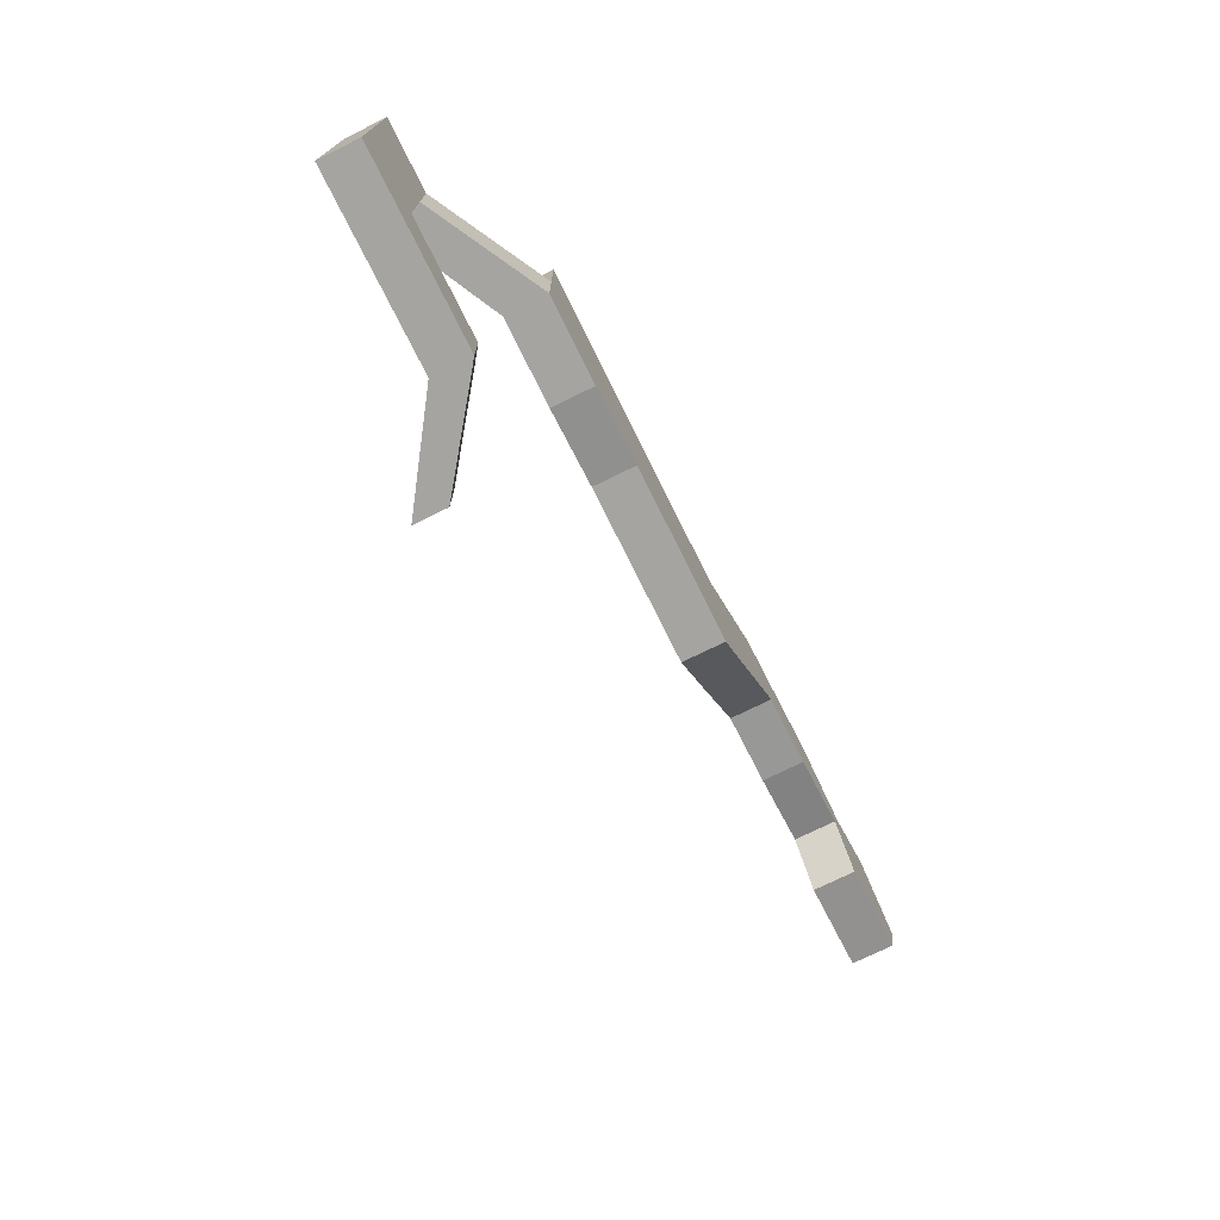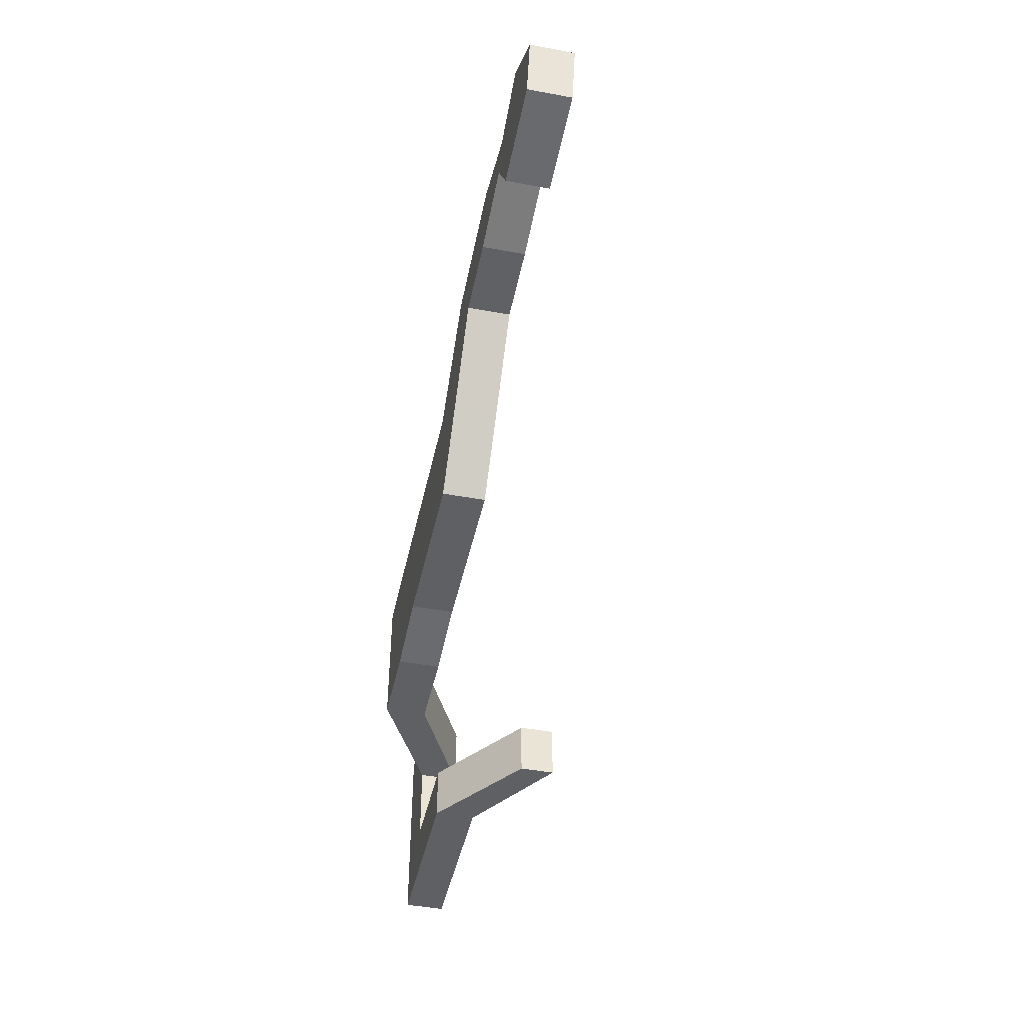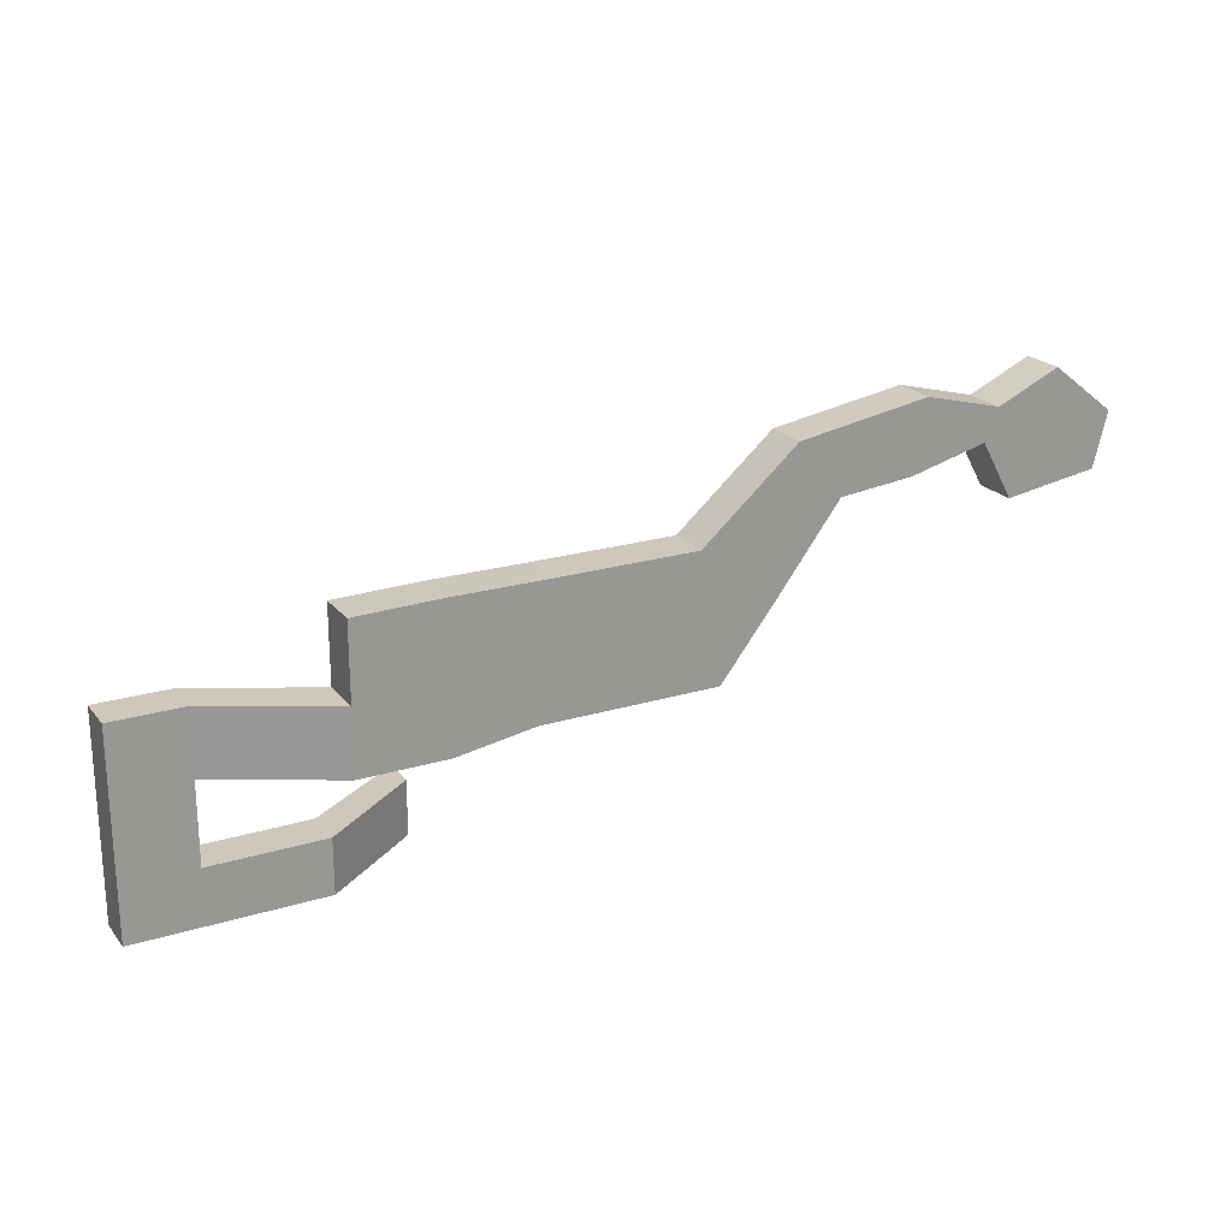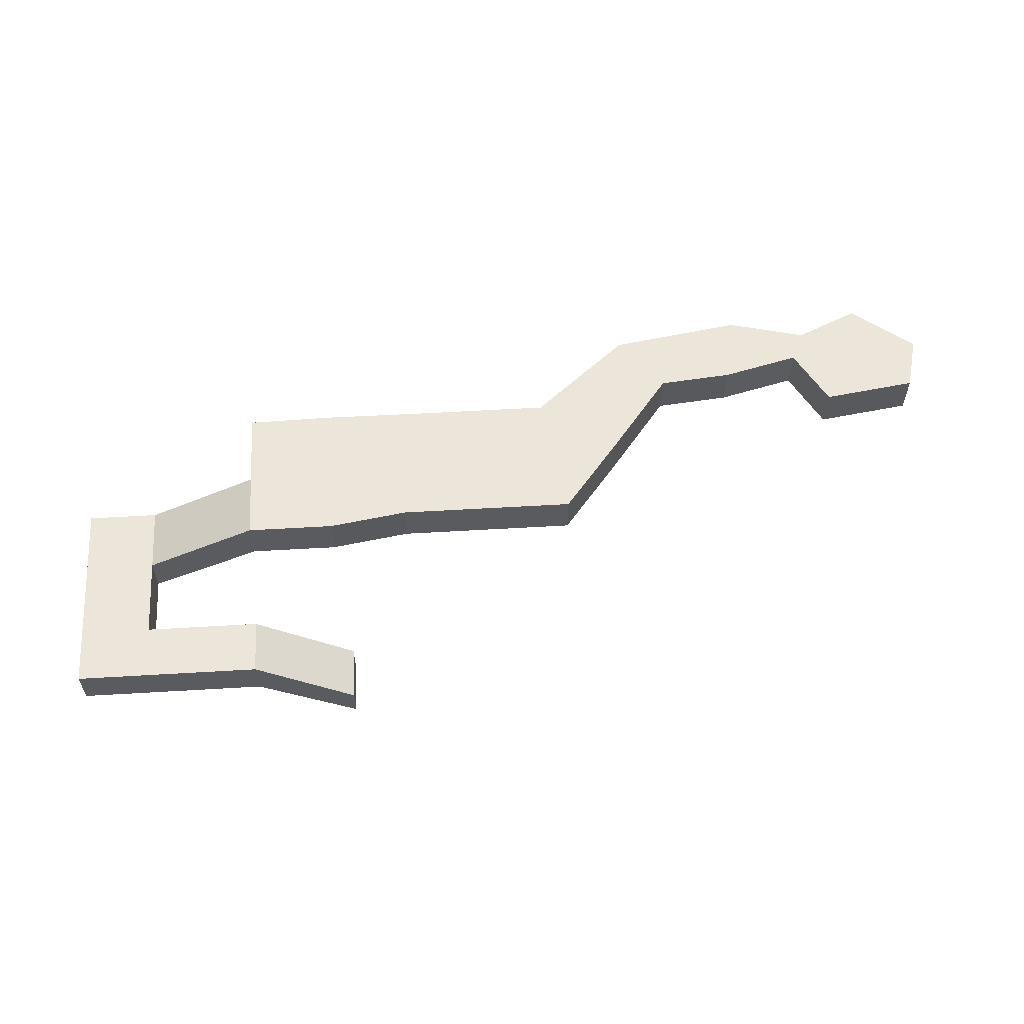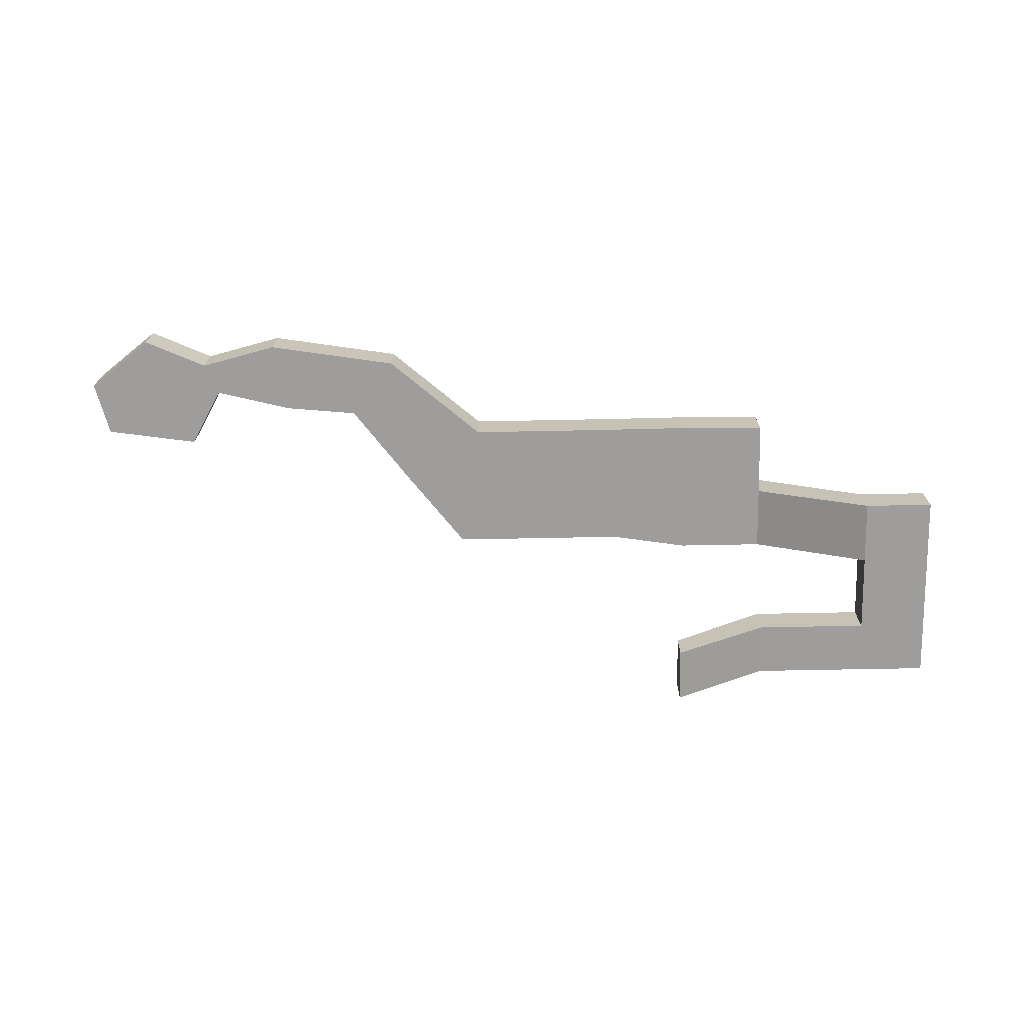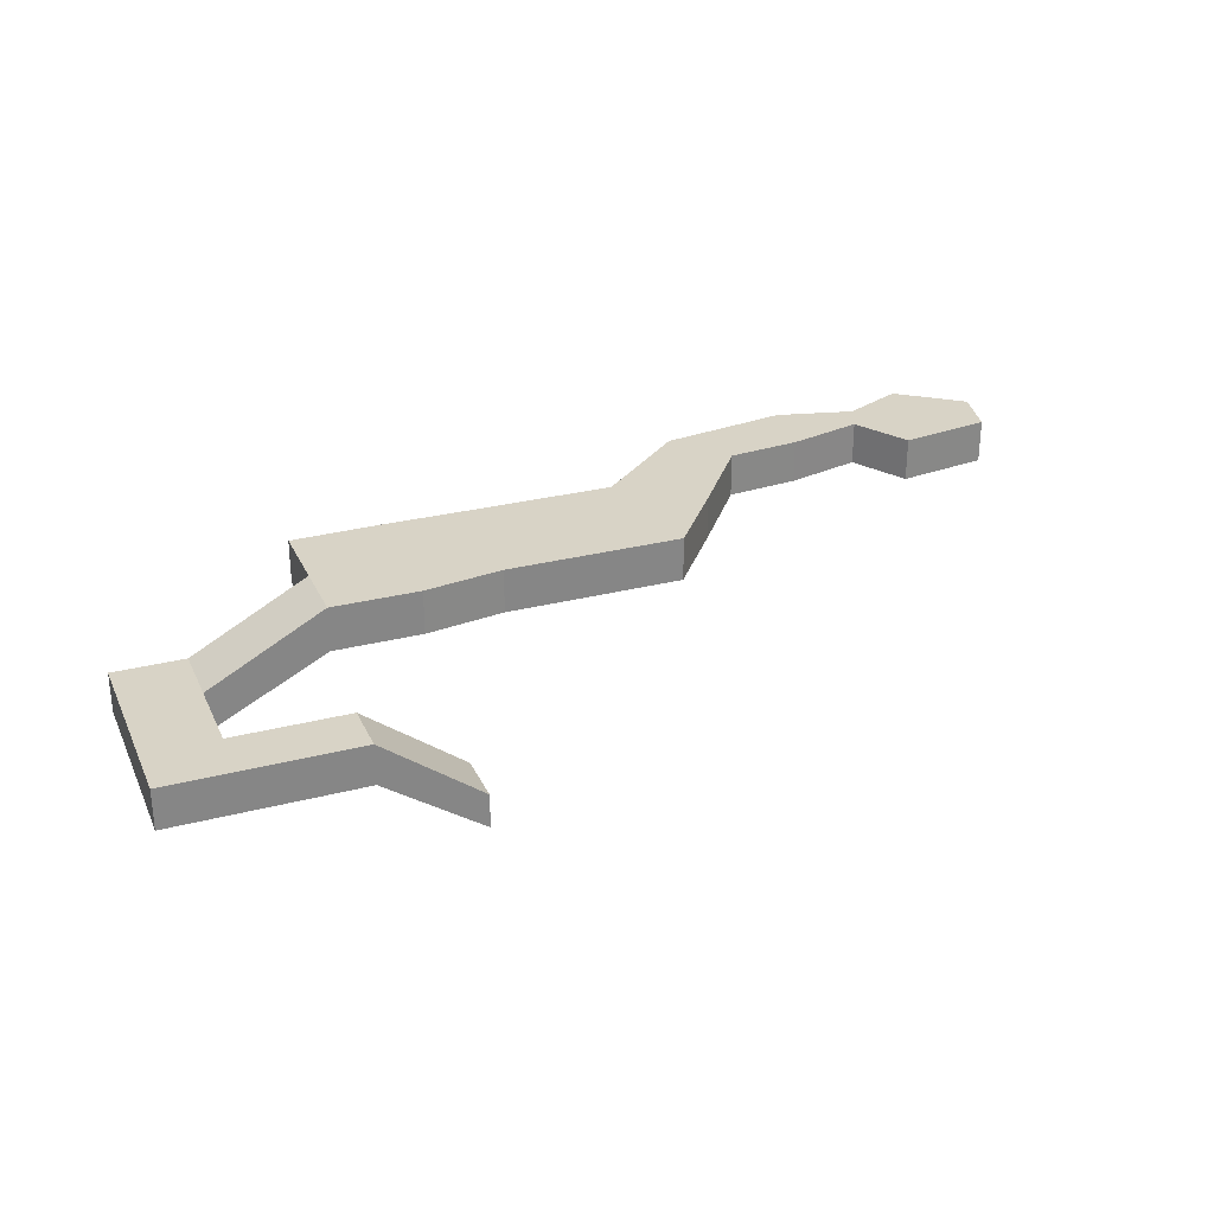
<metadata>
{"format":"obj","ext":"obj","renderer":"f3d","projection":"perspective","resolution":1024,"background":"white","views":[{"elev":-73.3,"azim":116.3,"up":"+Z"},{"elev":-44.6,"azim":-102.2,"up":"+Z"},{"elev":21.8,"azim":151.9,"up":"+Z"},{"elev":57.5,"azim":176.5,"up":"+Y"},{"elev":-70.6,"azim":1.1,"up":"+Y"},{"elev":28.1,"azim":158.6,"up":"+Y"}]}
</metadata>
<code>
o Floor25
g Floor25
v 14.82 2.979 5.081
v 7.699 -1.861 5.081
v 14.82 5.862 5.081
v 7.699 0.59 5.081
v 7.699 -1.861 1.143
v 7.699 0.59 1.143
v 14.82 2.979 1.143
v 14.82 5.862 1.143
v 28.17 2.979 1.143
v 28.17 2.979 5.081
v 28.17 5.862 1.143
v 28.17 5.862 5.081
v 23.08 2.979 1.143
v 23.08 2.979 5.081
v 23.08 5.862 1.143
v 23.08 5.862 5.081
v 23.08 2.979 15.56
v 23.08 5.862 15.56
v 28.17 2.979 15.56
v 28.17 5.862 15.56
v 23.08 2.979 10.86
v 23.08 5.862 10.86
v 28.17 2.979 10.86
v 28.17 5.862 10.86
v -9.78 7.165 11.75
v -9.78 10.28 11.75
v -13.86 7.165 16.98
v -13.86 10.28 16.98
v 14.86 7.165 10.86
v 14.86 10.28 10.86
v 14.86 7.165 15.56
v 14.86 10.28 15.56
v 8.622 7.165 10.86
v 8.622 10.28 10.86
v 8.622 7.165 15.56
v 8.622 10.28 15.56
v 14.86 10.28 21.01
v 14.86 7.165 21.01
v 8.622 10.28 21.14
v 8.622 7.165 21.14
v -38.37 7.165 21.72
v -38.37 10.28 21.72
v -39.37 7.165 25.64
v -39.37 10.28 25.64
v 2.906 7.165 11.75
v 2.906 10.28 11.75
v -1.17 7.165 16.98
v -1.17 10.28 16.98
v 2.032 7.165 21.1
v 2.032 10.28 21.1
v -8.261 7.165 21.1
v -8.261 10.28 21.1
v -18.36 7.165 22.91
v -18.36 10.28 22.91
v -15.15 7.165 27.03
v -15.15 10.28 27.03
v -23.69 7.165 23.44
v -23.69 10.28 23.44
v -24.67 7.165 28.56
v -24.67 10.28 28.56
v -29.29 7.165 24.86
v -29.29 10.28 24.86
v -30.27 7.165 27.14
v -30.27 10.28 27.14
v -31.59 7.165 20.72
v -31.59 10.28 20.72
v -34.83 7.165 29.17
v -34.83 10.28 29.17
f 3 4 2 1
f 4 6 5 2
f 6 8 7 5
f 11 12 10 9
f 8 6 4 3
f 1 2 5 7
f 13 14 1 7
f 15 13 7 8
f 14 16 3 1
f 16 15 8 3
f 9 10 14 13
f 11 9 13 15
f 19 20 18 17
f 12 11 15 16
f 21 22 16 14
f 23 21 14 10
f 22 24 12 16
f 24 23 10 12
f 27 28 26 25
f 19 17 21 23
f 18 20 24 22
f 20 19 23 24
f 29 30 22 21
f 31 29 21 17
f 30 32 18 22
f 32 31 17 18
f 33 34 30 29
f 35 33 29 31
f 34 36 32 30
f 39 40 38 37
f 37 38 31 32
f 39 37 32 36
f 38 40 35 31
f 43 44 42 41
f 45 46 34 33
f 47 45 33 35
f 46 48 36 34
f 49 47 35 40
f 48 50 39 36
f 50 49 40 39
f 51 27 47 49
f 28 52 50 48
f 52 51 49 50
f 25 26 46 45
f 27 25 45 47
f 26 28 48 46
f 53 54 28 27
f 55 53 27 51
f 54 56 52 28
f 56 55 51 52
f 57 58 54 53
f 59 57 53 55
f 58 60 56 54
f 60 59 55 56
f 61 62 58 57
f 63 61 57 59
f 62 64 60 58
f 64 63 59 60
f 65 66 62 61
f 67 65 61 63
f 66 68 64 62
f 68 67 63 64
f 41 42 66 65
f 43 41 65 67
f 42 44 68 66
f 44 43 67 68

</code>
